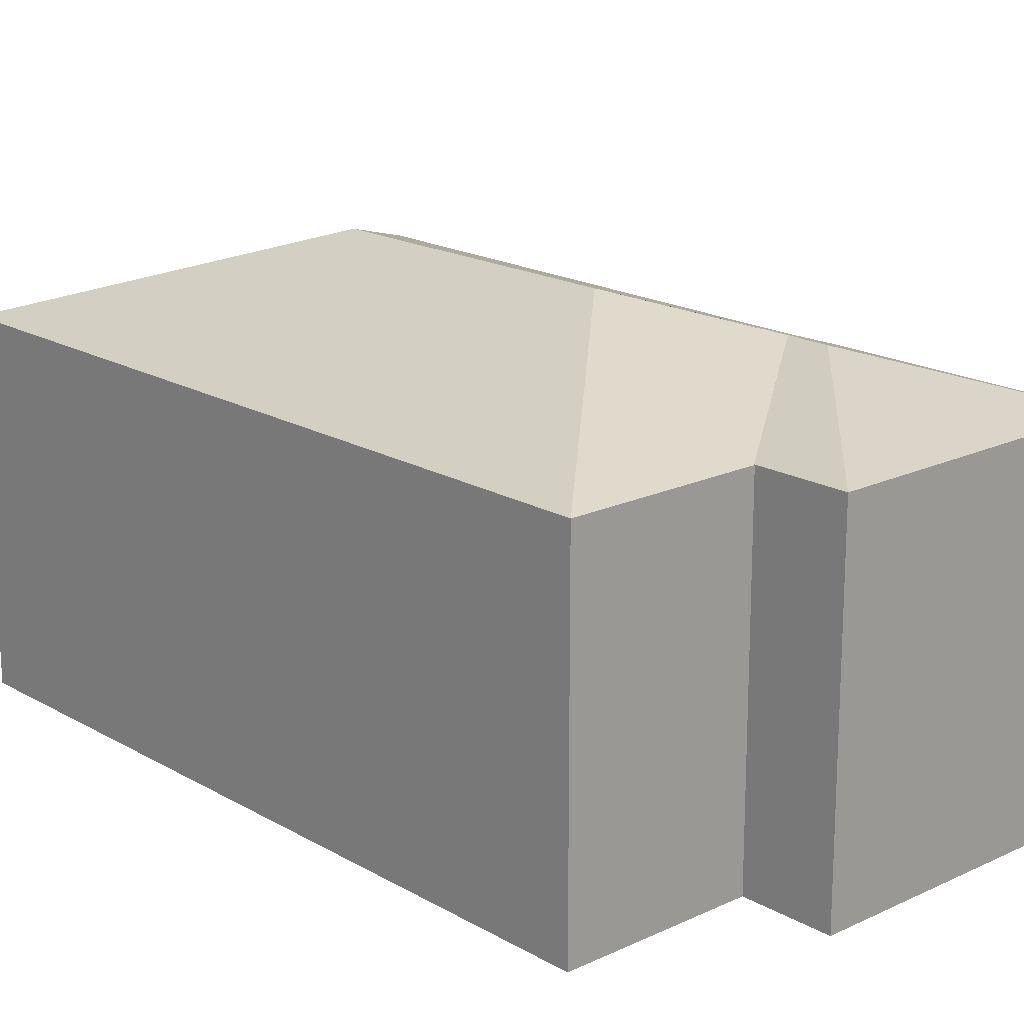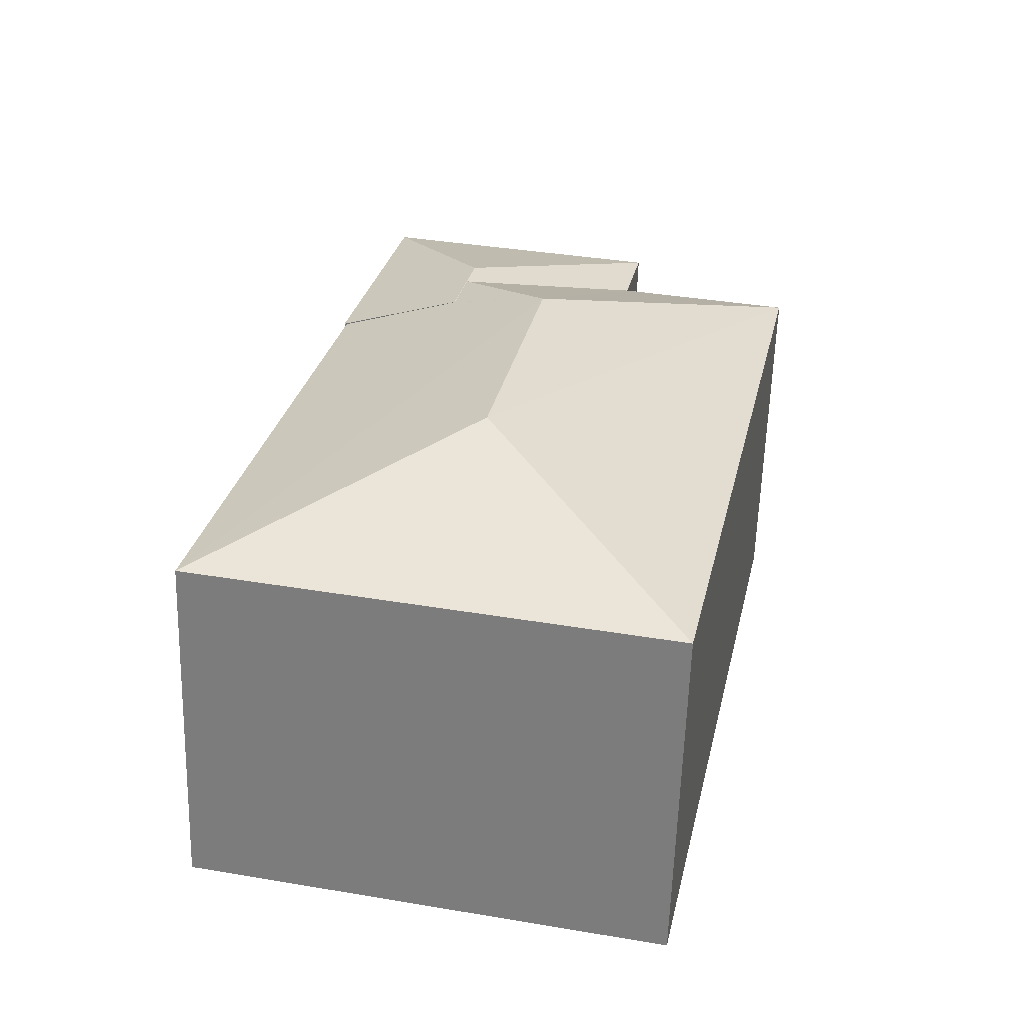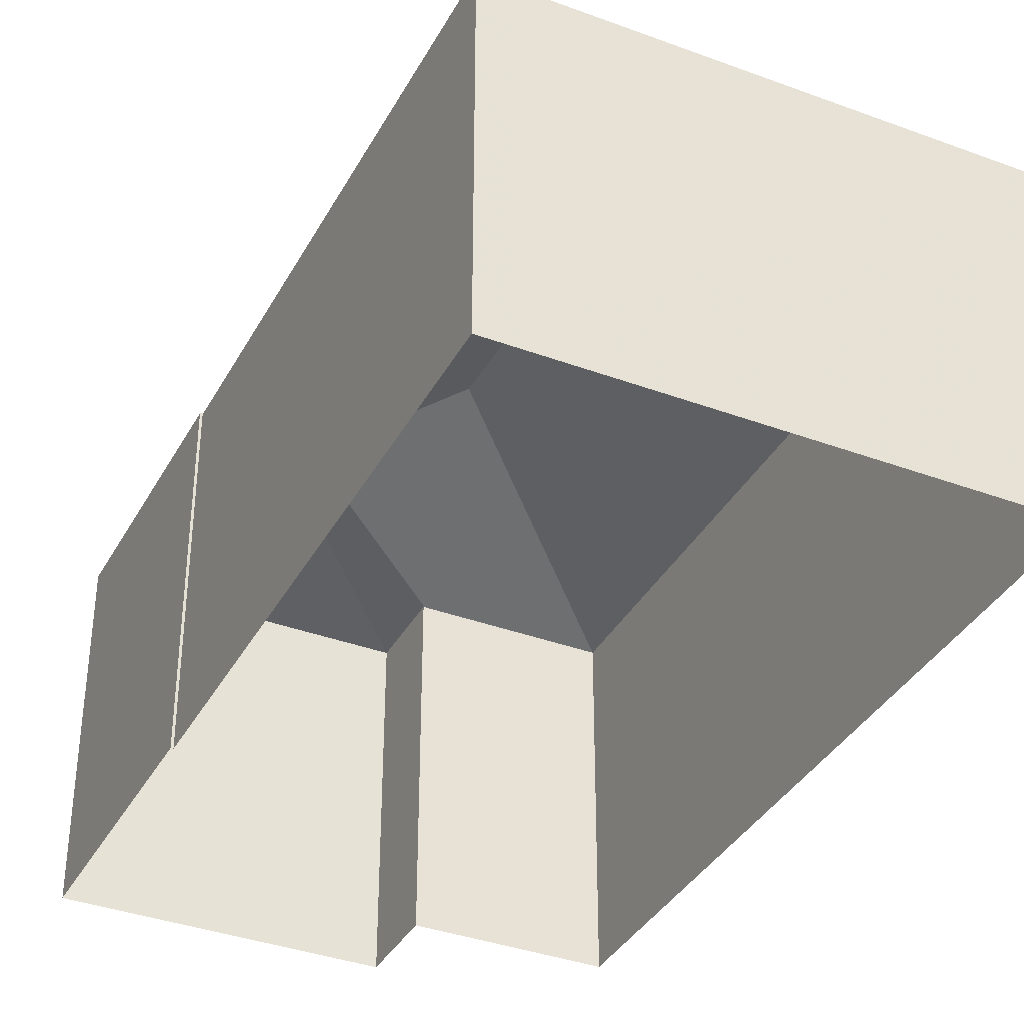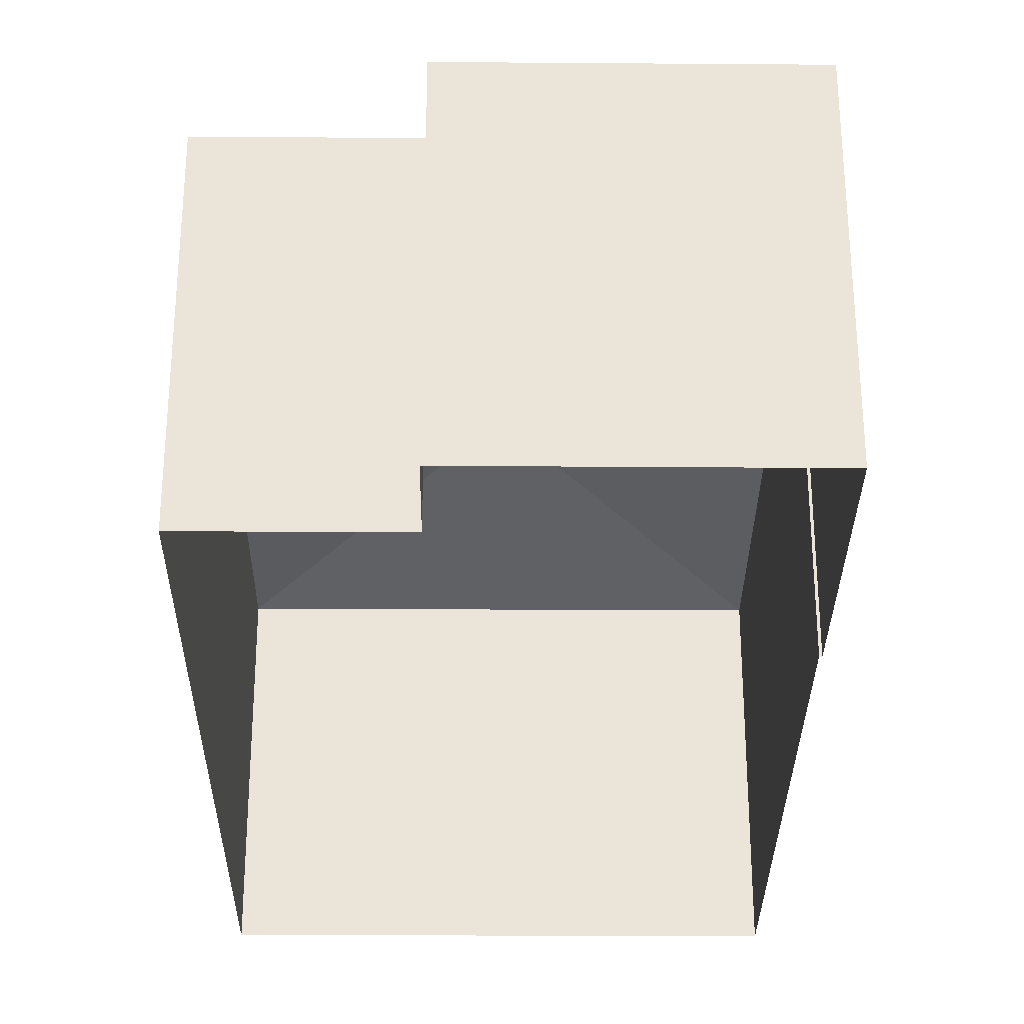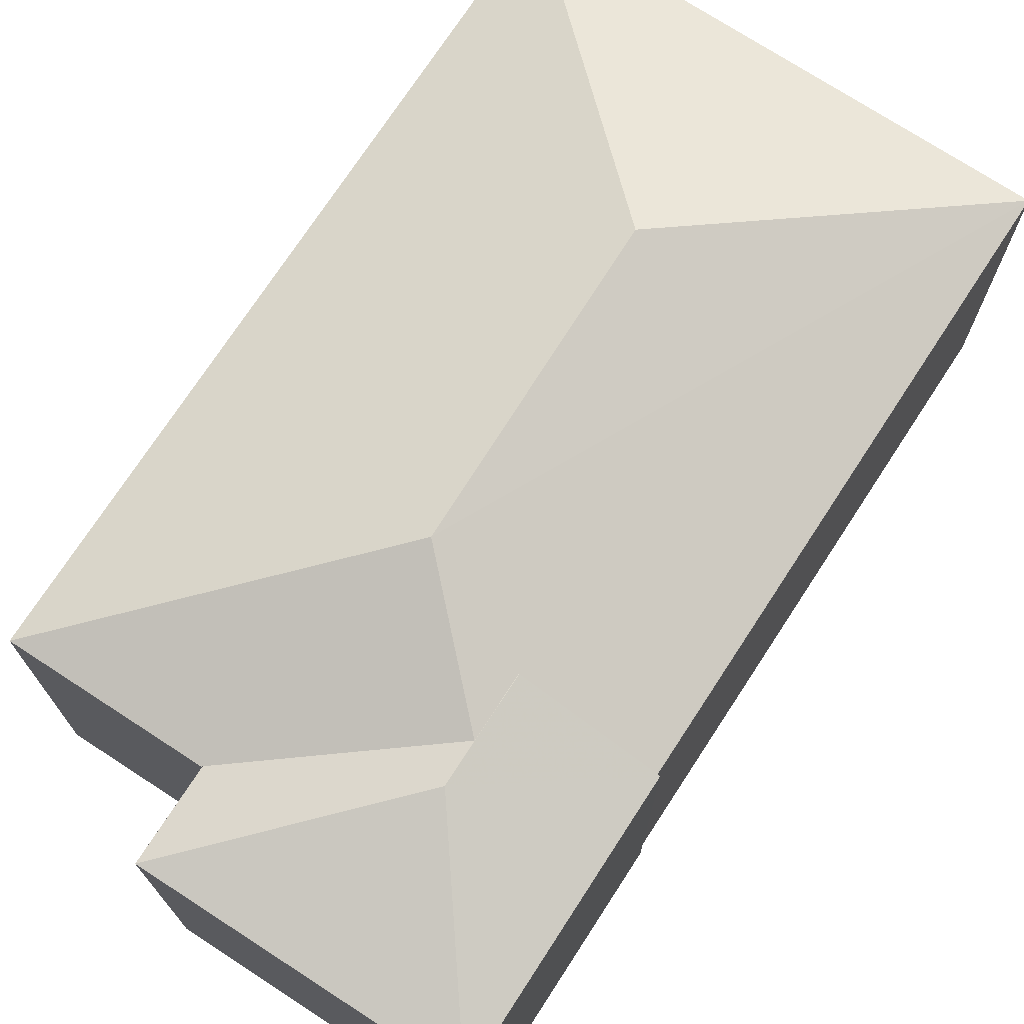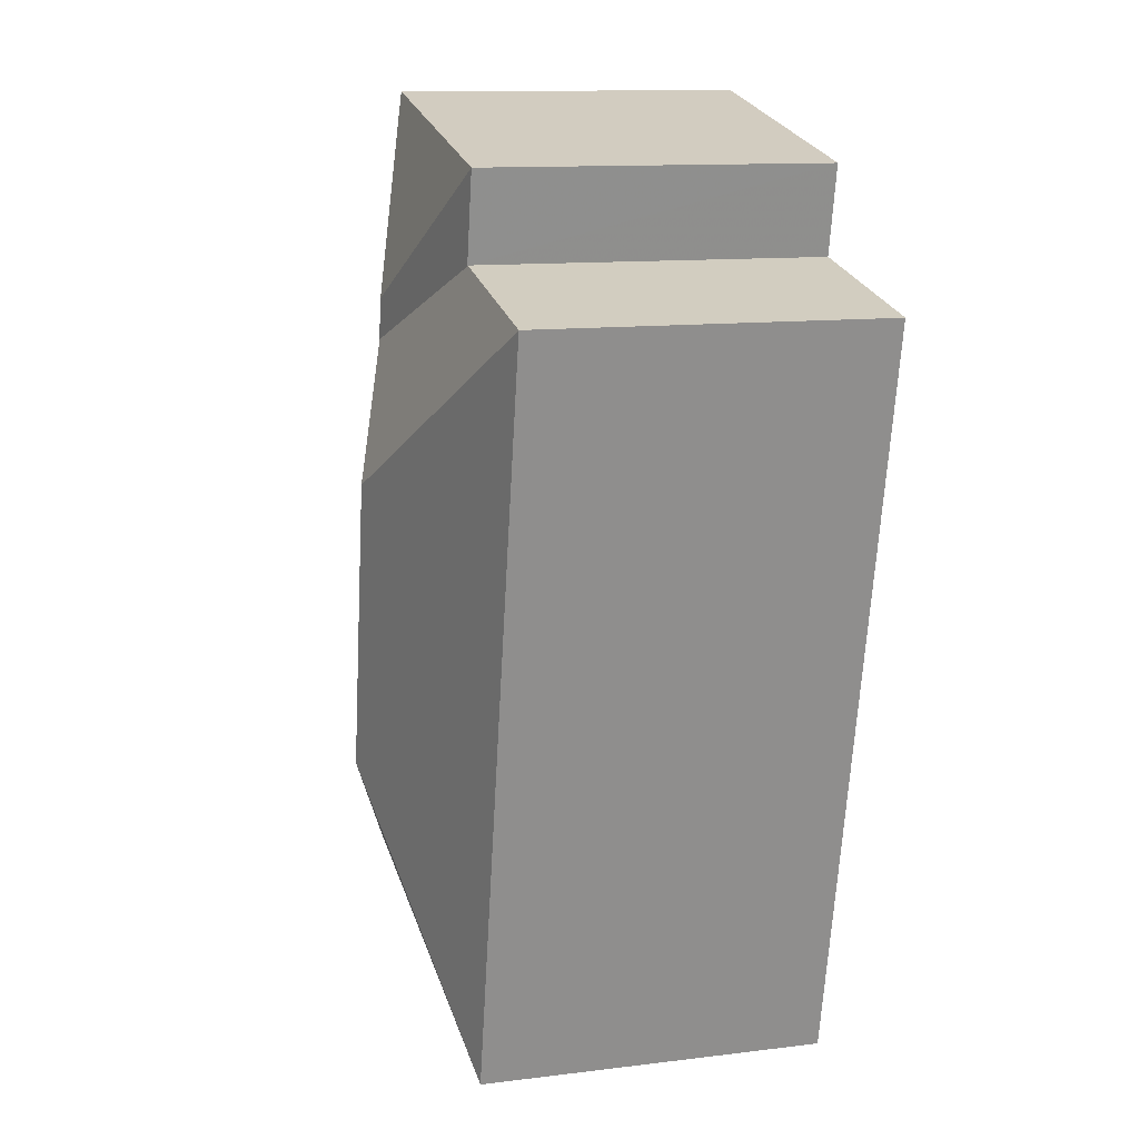
<metadata>
{"format":"obj","ext":"obj","renderer":"f3d","projection":"perspective","resolution":1024,"background":"white","views":[{"elev":18.3,"azim":125.8,"up":"+Z"},{"elev":-60.6,"azim":-1.7,"up":"+Y"},{"elev":-36.8,"azim":-37.7,"up":"+Z"},{"elev":-30.3,"azim":167.4,"up":"+Z"},{"elev":73.2,"azim":-159.0,"up":"+Z"},{"elev":12.3,"azim":74.1,"up":"+Y"}]}
</metadata>
<code>
v -9036 -3.758e+04 28.41
v -9033 -3.757e+04 28.41
v -9027 -3.758e+04 28.4
v -9024 -3.756e+04 28.4
v -9027 -3.756e+04 28.4
v -9033 -3.757e+04 28.41
v -9032 -3.756e+04 28.41
v -9027 -3.756e+04 28.4
v -9030 -3.756e+04 35.23
v -9027 -3.756e+04 34.76
v -9027 -3.756e+04 34.76
v -9031 -3.757e+04 35.55
v -9031 -3.756e+04 35.54
v -9031 -3.756e+04 35.55
v -9031 -3.757e+04 35.54
v -9031 -3.757e+04 35.54
v -9033 -3.757e+04 34.76
v -9032 -3.756e+04 34.76
v -9036 -3.758e+04 34.76
v -9033 -3.757e+04 34.76
v -9033 -3.757e+04 34.76
v -9029 -3.757e+04 36.22
v -9024 -3.756e+04 34.75
v -9030 -3.757e+04 36.22
v -9027 -3.758e+04 34.75
v -9027 -3.756e+04 34.75
f 1 2 3
f 4 3 5
f 2 6 7
f 8 5 7
f 3 2 5
f 5 2 7
f 9 10 11
f 12 13 14
f 9 11 14
f 12 15 13
f 13 9 14
f 16 15 12
f 17 12 14
f 18 17 14
f 18 14 11
f 19 20 21
f 15 22 13
f 16 19 22
f 15 16 22
f 16 20 19
f 23 22 24
f 25 23 24
f 24 22 19
f 13 22 9
f 10 23 26
f 9 22 10
f 22 23 10
f 24 19 25
f 12 20 16
f 12 17 20
f 6 18 7
f 6 17 18
f 11 8 7
f 18 11 7
f 11 26 8
f 8 26 5
f 10 26 11
f 2 21 6
f 6 21 17
f 21 20 17
f 5 23 4
f 5 26 23
f 23 3 4
f 23 25 3
f 25 1 3
f 25 19 1
f 21 1 19
f 21 2 1

</code>
